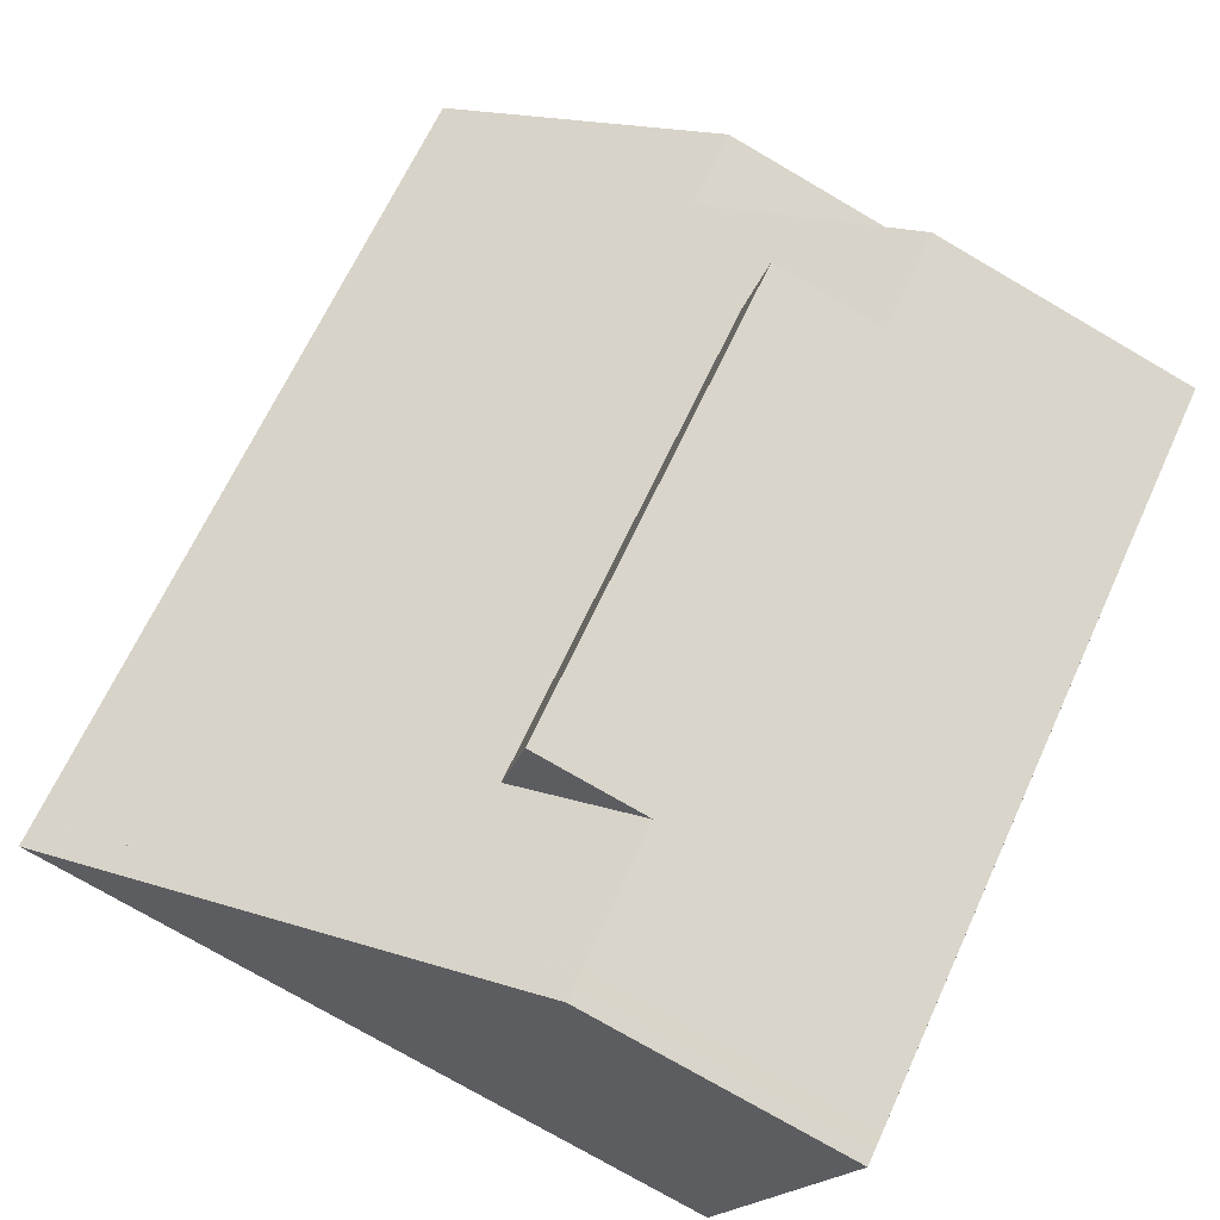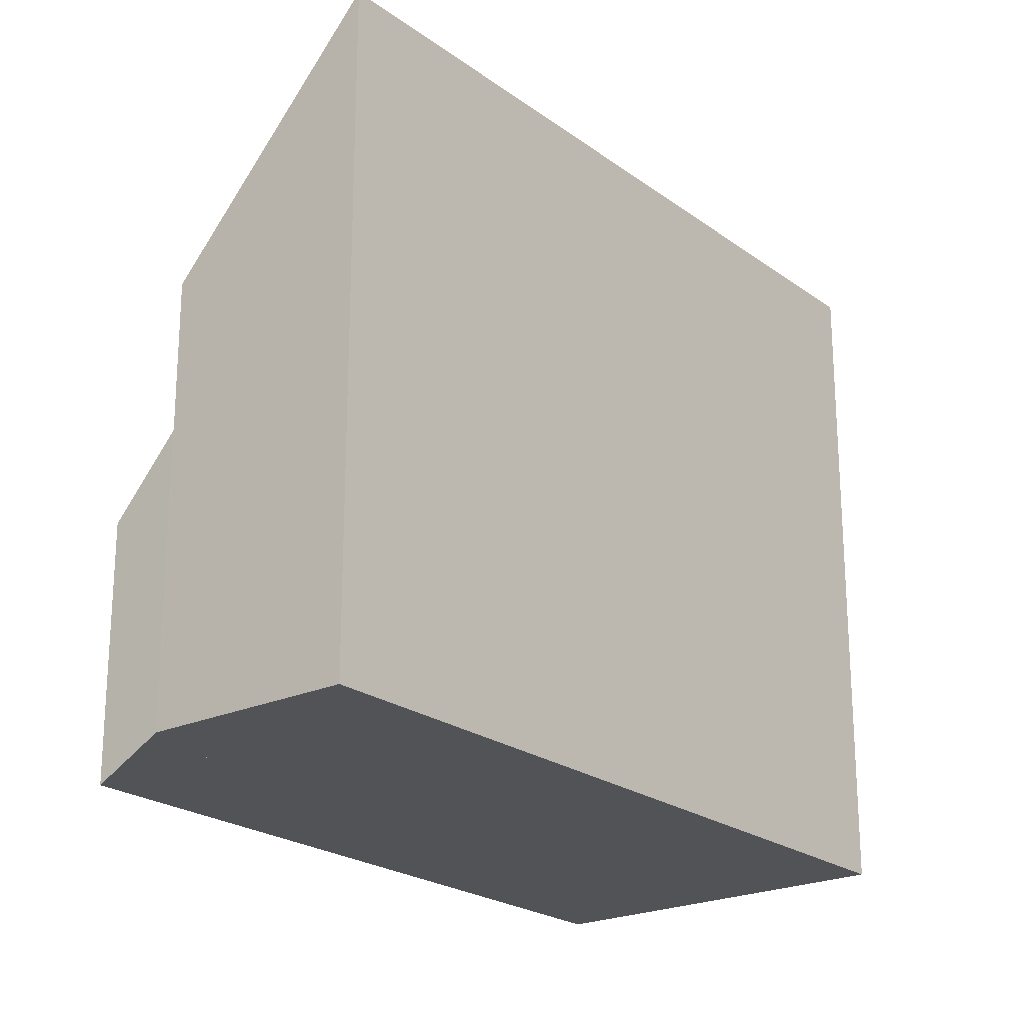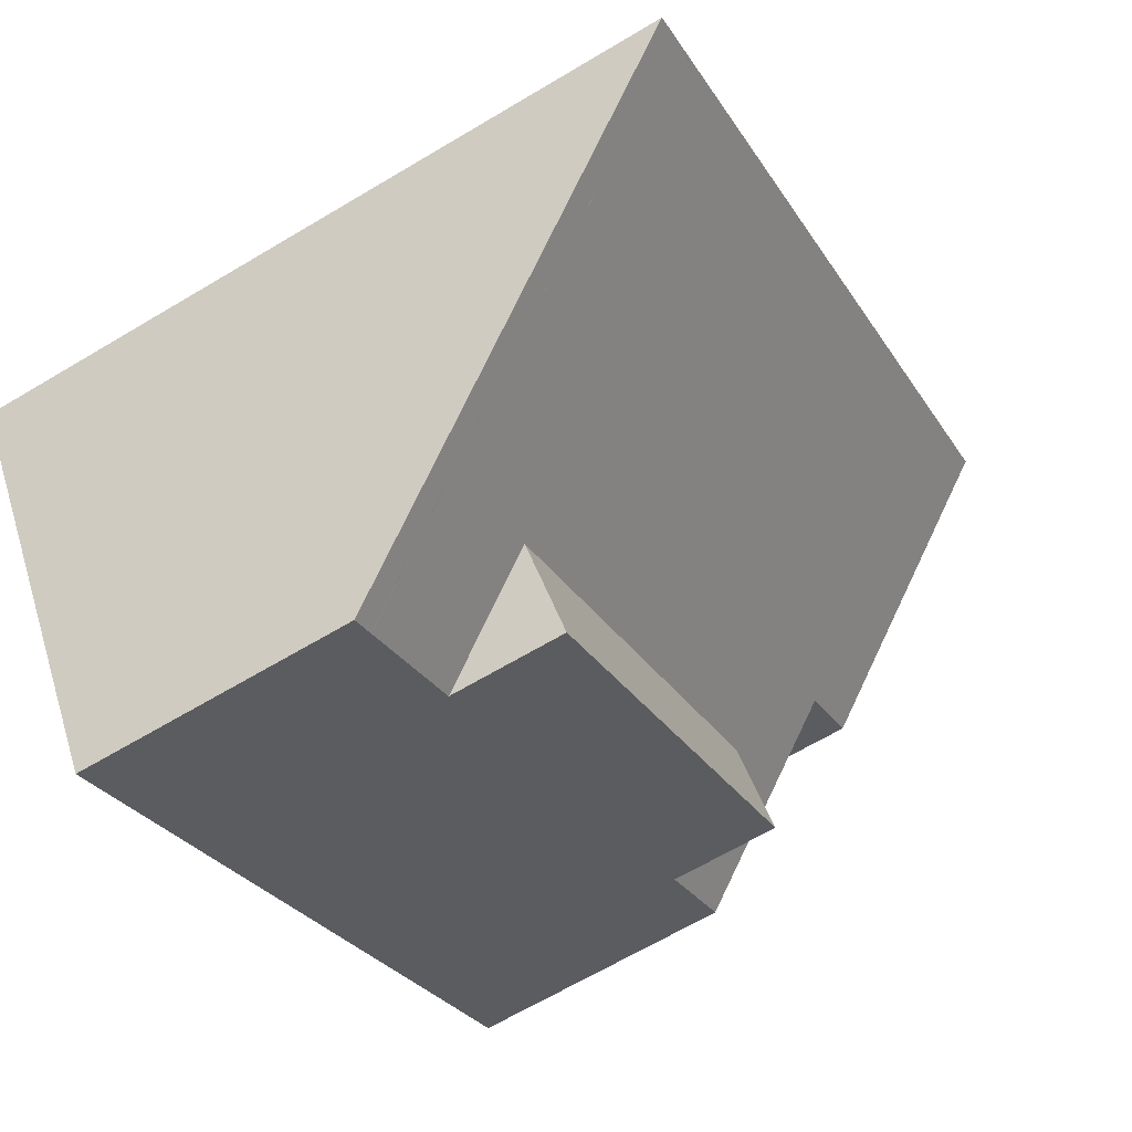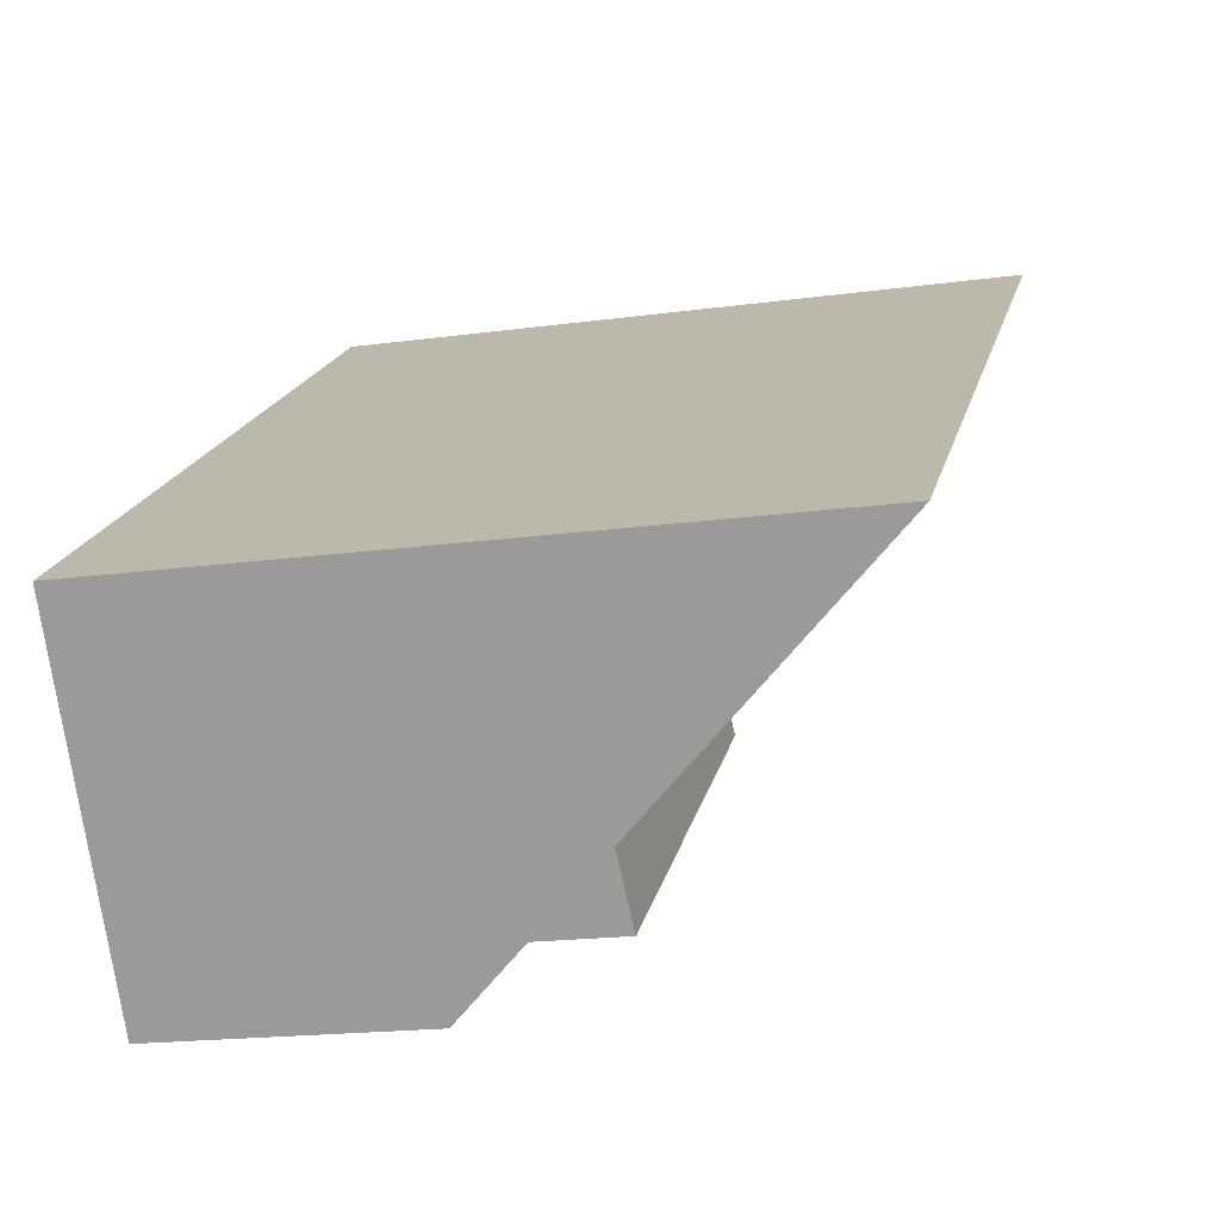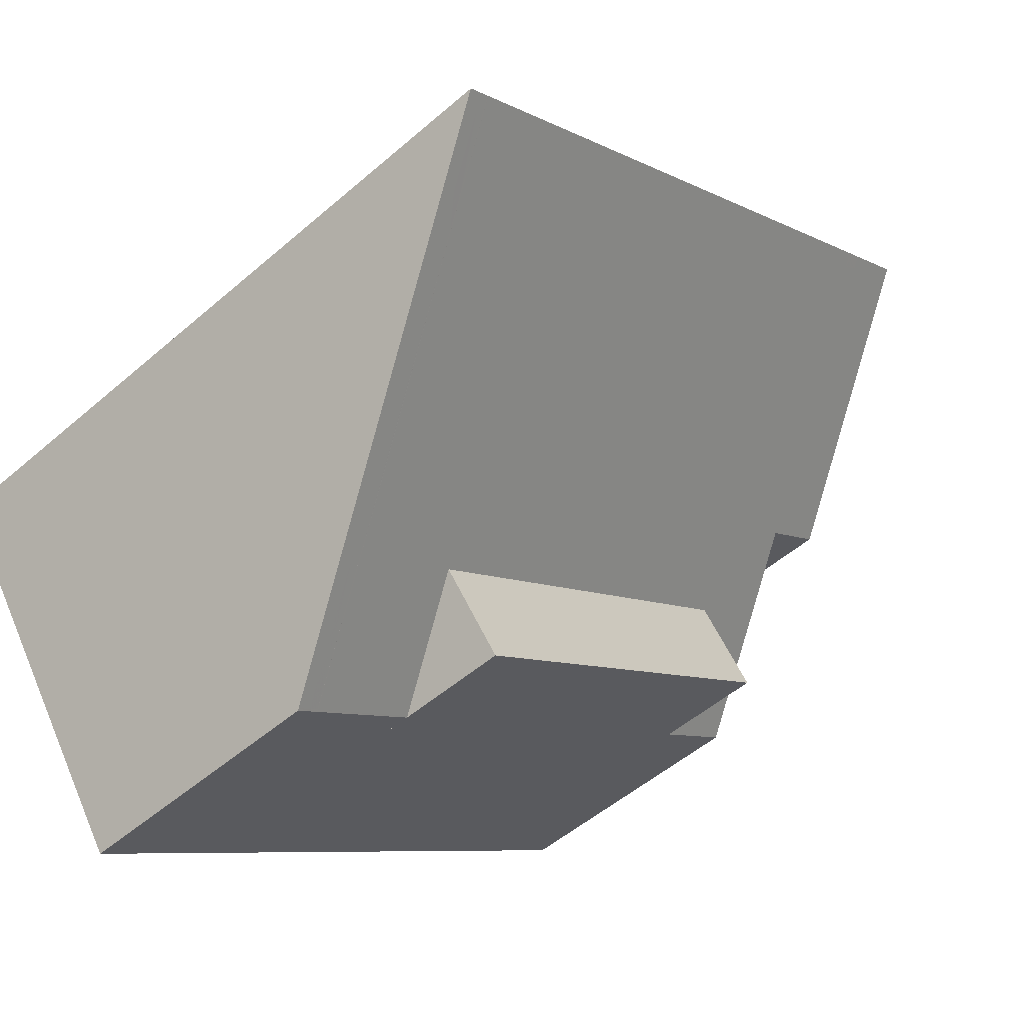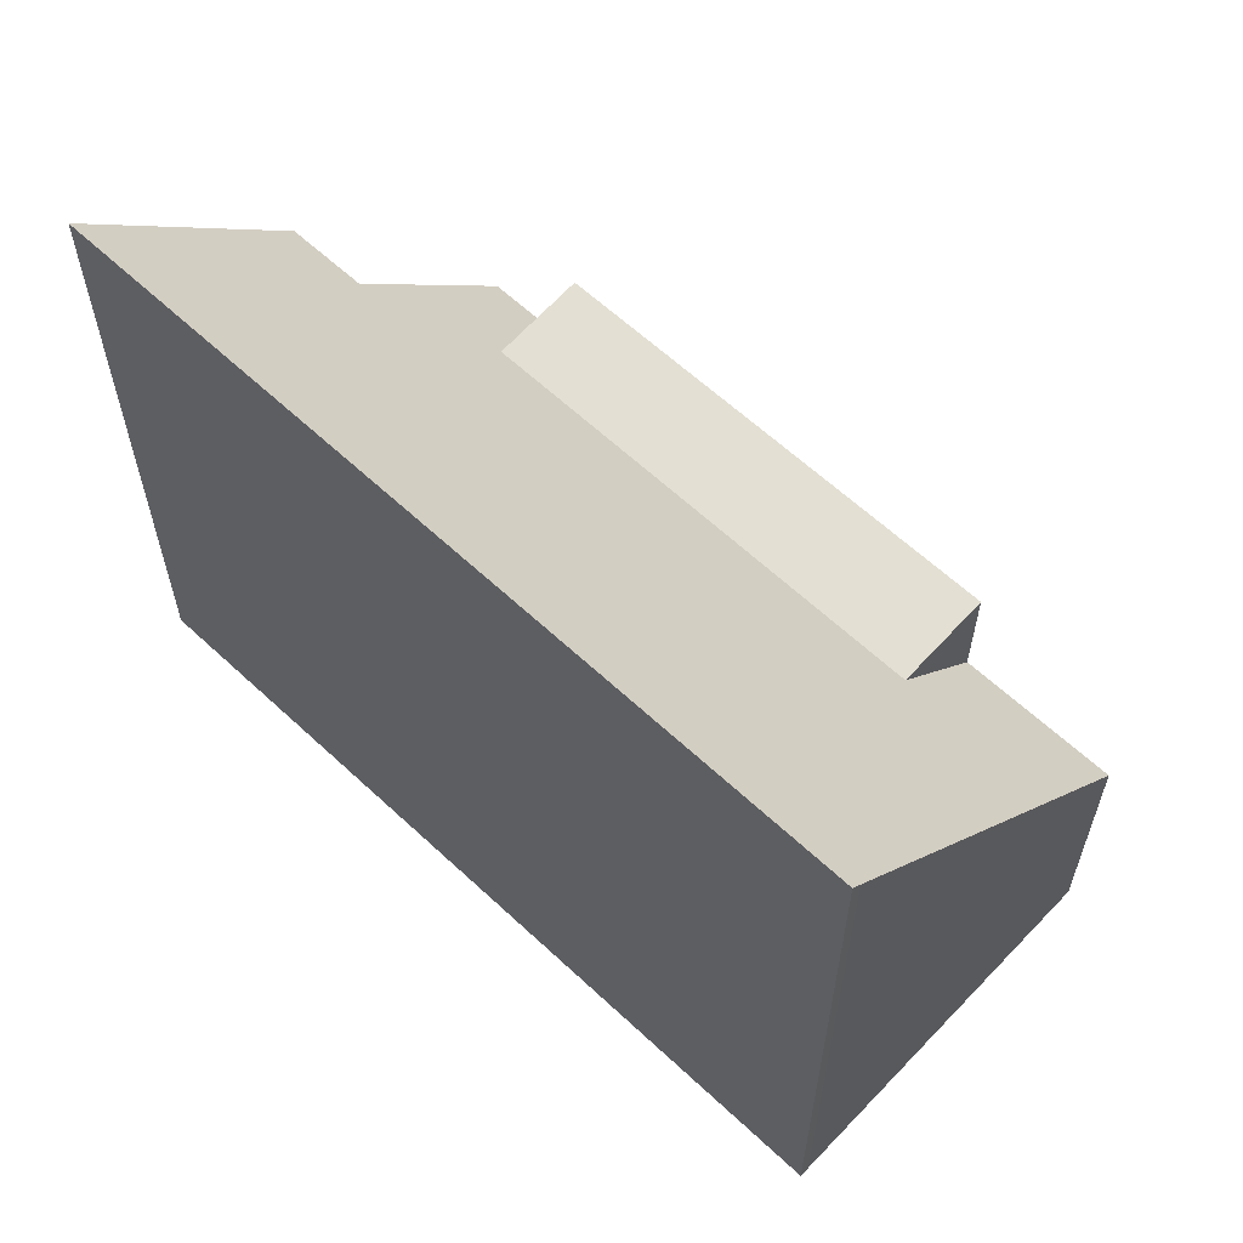
<metadata>
{"format":"obj","ext":"obj","renderer":"f3d","projection":"perspective","resolution":1024,"background":"white","views":[{"elev":-76.2,"azim":59.8,"up":"+Y"},{"elev":-22.4,"azim":163.7,"up":"+Z"},{"elev":-66.1,"azim":-59.1,"up":"+Y"},{"elev":-18.3,"azim":-75.2,"up":"+Y"},{"elev":-51.4,"azim":-46.8,"up":"+Y"},{"elev":62.4,"azim":-101.6,"up":"+Z"}]}
</metadata>
<code>
v -2110 -1905 9.835
v -2108 -1907 6.419
v -2109 -1908 6.408
v -2107 -1910 3.851
v -2116 -1916 3.833
v -2119 -1912 9.858
v -2108 -1909 5.353
v -2117 -1915 5.385
v -2110 -1905 9.679
v -2119 -1912 9.702
v -2110 -1905 9.68
v -2108 -1908 6.412
v -2110 -1905 9.837
v -2109 -1908 6.408
v -2110 -1905 9.681
v -2111 -1905 9.837
v -2119 -1912 8.911
v -2110 -1906 8.929
v -2110 -1906 8.929
v -2109 -1911 3.849
v -2114 -1915 3.837
v -2109 -1911 5.463
v -2109 -1910 5.357
v -2114 -1915 5.486
v -2115 -1914 5.378
v -2109 -1905 8.93
v -2111 -1912 5.471
v -2116 -1916 3.858
v -2114 -1915 5.485
v -2114 -1915 3.854
v -2117 -1915 5.384
v -2116 -1916 3.858
v -2119 -1912 8.911
v -2119 -1911 9.858
v -2119 -1912 9.702
v -2116 -1916 3.834
v -2108 -1908 6.448
v -2109 -1908 6.449
v -2108 -1907 6.447
v -2117 -1914 6.47
v -2118 -1914 6.47
v -2108 -1909 5.354
v -2108 -1910 3.851
v -2110 -1906 8.928
v -2109 -1908 6.45
v -2111 -1906 9.838
v -2111 -1906 9.681
v -2109 -1910 5.357
v -2109 -1911 5.463
v -2109 -1910 5.357
v -2109 -1911 3.849
v -2111 -1907 8.926
v -2110 -1909 6.452
v -2112 -1906 9.84
v -2112 -1906 9.684
v -2115 -1914 5.378
v -2114 -1915 5.485
v -2115 -1914 5.378
v -2114 -1915 3.854
v -2117 -1911 8.914
v -2116 -1913 6.466
v -2118 -1910 9.854
v -2117 -1910 9.697
v -2114 -1915 5.486
v -2114 -1915 3.837
v -2116 -1916 3.858
v -2117 -1915 5.384
v -2117 -1914 6.469
v -2119 -1912 8.911
v -2119 -1912 9.701
v -2119 -1911 9.858
v -2116 -1916 3.834
v -2110 -1906 8.579
v -2110 -1906 8.579
v -2109 -1906 8.58
v -2119 -1913 8.561
v -2119 -1912 8.561
v -2117 -1911 8.565
v -2111 -1907 8.576
v -2118 -1912 8.561
v -2110 -1906 8.578
v -2116 -1916 3.858
v -2117 -1915 5.384
v -2117 -1914 6.469
v -2118 -1912 8.561
v -2119 -1912 9.701
v -2119 -1911 9.858
v -2119 -1912 8.911
v -2116 -1916 3.834
v -2117 -1915 5.384
v -2116 -1915 4.461
v -2118 -1912 8.561
v -2117 -1914 6.469
v -2119 -1912 8.895
v -2119 -1912 8.911
v -2116 -1916 3.858
v -2119 -1911 9.858
v -2119 -1912 9.701
v -2116 -1916 3.834
v -2110 -1905 9.679
v -2110 -1905 9.835
v -2110 -1905 0
v -2110 -1905 0
v -2108 -1908 6.412
v -2108 -1907 6.419
v -2108 -1907 0
v -2108 -1908 0
v -2108 -1909 5.353
v -2109 -1908 6.408
v -2109 -1908 0
v -2108 -1909 0
v -2108 -1910 3.851
v -2107 -1910 3.851
v -2107 -1910 0
v -2108 -1910 0
v -2116 -1916 3.858
v -2116 -1916 3.833
v -2116 -1916 0
v -2116 -1916 4.441e-16
v -2119 -1911 9.858
v -2119 -1912 9.858
v -2119 -1912 0
v -2119 -1911 1.776e-15
v -2107 -1910 3.851
v -2108 -1909 5.353
v -2108 -1909 0
v -2107 -1910 0
v -2118 -1914 6.47
v -2117 -1915 5.385
v -2117 -1915 0
v -2118 -1914 0
v -2109 -1905 8.93
v -2110 -1905 9.679
v -2110 -1905 0
v -2109 -1905 -1.776e-15
v -2119 -1912 9.858
v -2119 -1912 9.702
v -2119 -1912 0
v -2119 -1912 0
v -2109 -1908 6.408
v -2108 -1908 6.412
v -2108 -1908 0
v -2109 -1908 0
v -2110 -1905 9.835
v -2110 -1905 9.837
v -2110 -1905 -1.776e-15
v -2110 -1905 0
v -2109 -1908 6.408
v -2109 -1908 6.408
v -2109 -1908 0
v -2109 -1908 0
v -2110 -1905 9.837
v -2111 -1905 9.837
v -2111 -1905 0
v -2110 -1905 -1.776e-15
v -2119 -1912 9.702
v -2119 -1912 8.911
v -2119 -1912 0
v -2119 -1912 0
v -2109 -1906 8.58
v -2109 -1905 8.93
v -2109 -1905 -1.776e-15
v -2109 -1906 0
v -2114 -1915 5.486
v -2111 -1912 5.471
v -2111 -1912 0
v -2114 -1915 0
v -2117 -1915 5.385
v -2116 -1916 3.858
v -2116 -1916 4.441e-16
v -2117 -1915 0
v -2119 -1911 9.858
v -2119 -1911 9.858
v -2119 -1911 1.776e-15
v -2119 -1911 0
v -2116 -1916 3.833
v -2116 -1916 3.834
v -2116 -1916 -4.441e-16
v -2116 -1916 0
v -2108 -1907 6.419
v -2108 -1907 6.447
v -2108 -1907 -8.882e-16
v -2108 -1907 0
v -2119 -1913 8.561
v -2118 -1914 6.47
v -2118 -1914 0
v -2119 -1913 0
v -2109 -1911 3.849
v -2108 -1910 3.851
v -2108 -1910 0
v -2109 -1911 0
v -2111 -1905 9.837
v -2111 -1906 9.838
v -2111 -1906 0
v -2111 -1905 0
v -2111 -1912 5.471
v -2109 -1911 5.463
v -2109 -1911 0
v -2111 -1912 0
v -2111 -1906 9.838
v -2112 -1906 9.84
v -2112 -1906 1.776e-15
v -2111 -1906 0
v -2112 -1906 9.84
v -2118 -1910 9.854
v -2118 -1910 0
v -2112 -1906 1.776e-15
v -2116 -1916 3.834
v -2114 -1915 3.837
v -2114 -1915 4.441e-16
v -2116 -1916 0
v -2119 -1911 9.858
v -2119 -1911 9.858
v -2119 -1911 1.776e-15
v -2119 -1911 -1.776e-15
v -2116 -1916 3.834
v -2116 -1916 3.834
v -2116 -1916 0
v -2116 -1916 0
v -2108 -1907 6.447
v -2109 -1906 8.58
v -2109 -1906 0
v -2108 -1907 -8.882e-16
v -2119 -1912 8.911
v -2119 -1913 8.561
v -2119 -1913 0
v -2119 -1912 0
v -2119 -1911 9.858
v -2119 -1911 9.858
v -2119 -1911 0
v -2119 -1911 1.776e-15
v -2116 -1916 3.834
v -2116 -1916 3.834
v -2116 -1916 0
v -2116 -1916 0
v -2118 -1910 9.854
v -2119 -1911 9.858
v -2119 -1911 -1.776e-15
v -2118 -1910 0
v -2116 -1916 3.834
v -2116 -1916 3.834
v -2116 -1916 0
v -2116 -1916 -4.441e-16
v -2110 -1905 0
v -2108 -1907 0
v -2109 -1908 0
v -2107 -1910 0
v -2116 -1916 0
v -2119 -1912 0
f 16 13 11 15
f 32 28 8 31
f 74 37 38 73
f 75 39 37 74
f 13 1 9 11
f 77 40 41 76
f 35 10 6 34
f 33 17 10 35
f 18 15 11 19
f 22 20 23
f 30 25 29
f 19 11 9 26
f 36 5 28 32
f 29 24 21 30
f 67 58 59 66
f 78 61 68 80
f 98 70 71 97
f 95 69 70 98
f 66 59 65 72
f 37 12 14 38
f 39 2 12 37
f 40 31 8 41
f 68 61 58 67
f 42 7 4 43
f 73 38 45 81
f 46 16 15 47
f 47 15 18 44
f 45 38 14 3 7 42
f 50 42 43 51
f 81 45 53 79
f 54 46 47 55
f 55 47 44 52
f 53 45 42 50
f 56 48 49 27 57
f 79 53 61 78
f 62 54 55 63
f 63 55 52 60
f 57 27 64
f 61 53 50 58
f 91 83 90
f 93 84 85 92
f 87 71 70 86
f 86 70 69 88
f 82 66 72 89
f 90 83 84 93
f 73 18 19 74
f 74 19 26 75
f 76 17 33 77
f 78 60 52 79
f 92 85 88 69 94
f 94 69 95
f 81 44 18 73
f 79 52 44 81
f 96 32 31 83 91
f 84 40 77 85
f 86 35 34 87
f 88 33 35 86
f 99 36 32 96
f 83 31 40 84
f 85 77 33 88
f 90 67 66 82 91
f 92 80 68 93
f 93 68 67 90
f 94 80 92
f 95 60 78 80 94
f 91 82 96
f 97 62 63 98
f 98 63 60 95
f 96 82 89 99
f 101 102 103 100
f 105 106 107 104
f 109 110 111 108
f 113 114 115 112
f 117 118 119 116
f 121 122 123 120
f 125 126 127 124
f 129 130 131 128
f 133 134 135 132
f 137 138 139 136
f 141 142 143 140
f 145 146 147 144
f 149 150 151 148
f 153 154 155 152
f 157 158 159 156
f 161 162 163 160
f 165 166 167 164
f 169 170 171 168
f 173 174 175 172
f 177 178 179 176
f 181 182 183 180
f 185 186 187 184
f 189 190 191 188
f 193 194 195 192
f 197 198 199 196
f 201 202 203 200
f 205 206 207 204
f 209 210 211 208
f 213 214 215 212
f 217 218 219 216
f 221 222 223 220
f 225 226 227 224
f 229 230 231 228
f 233 234 235 232
f 237 238 239 236
f 241 242 243 240
f 245 246 247 248 249 244

</code>
